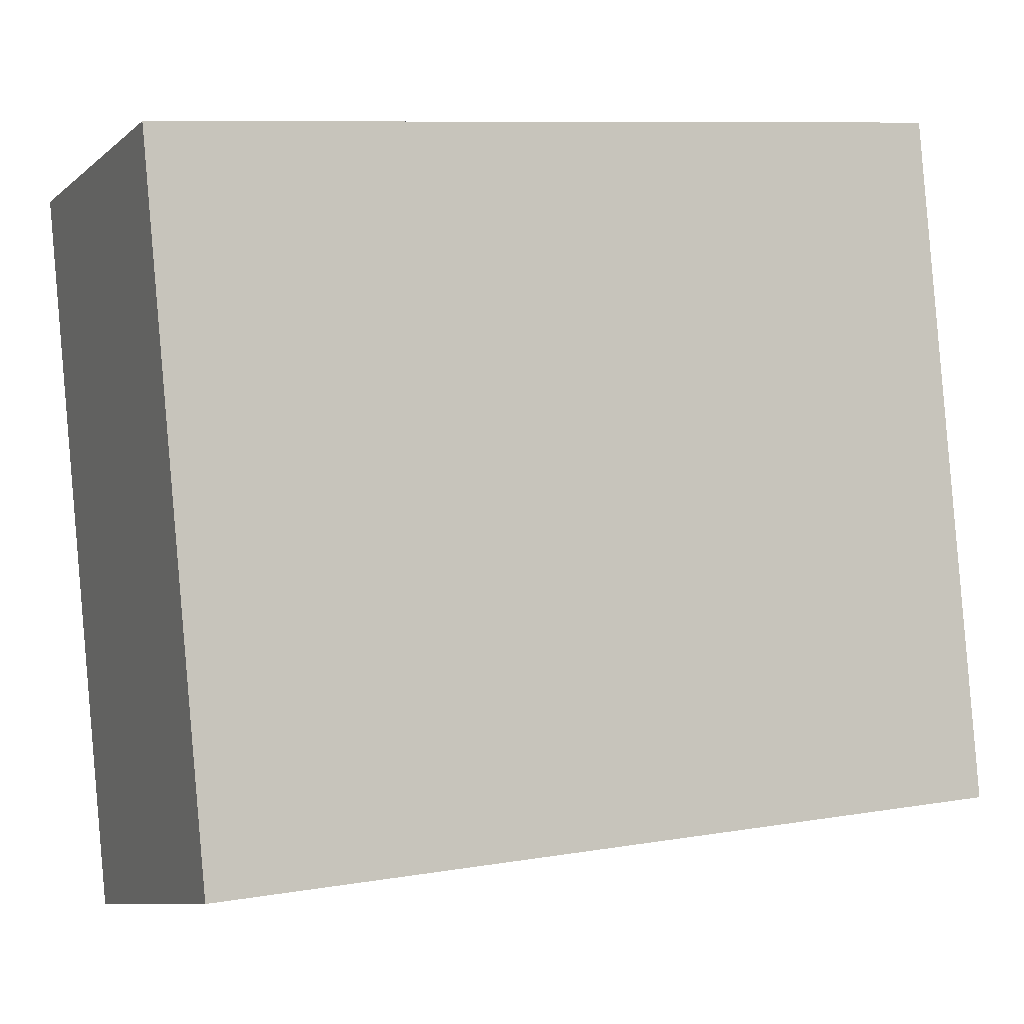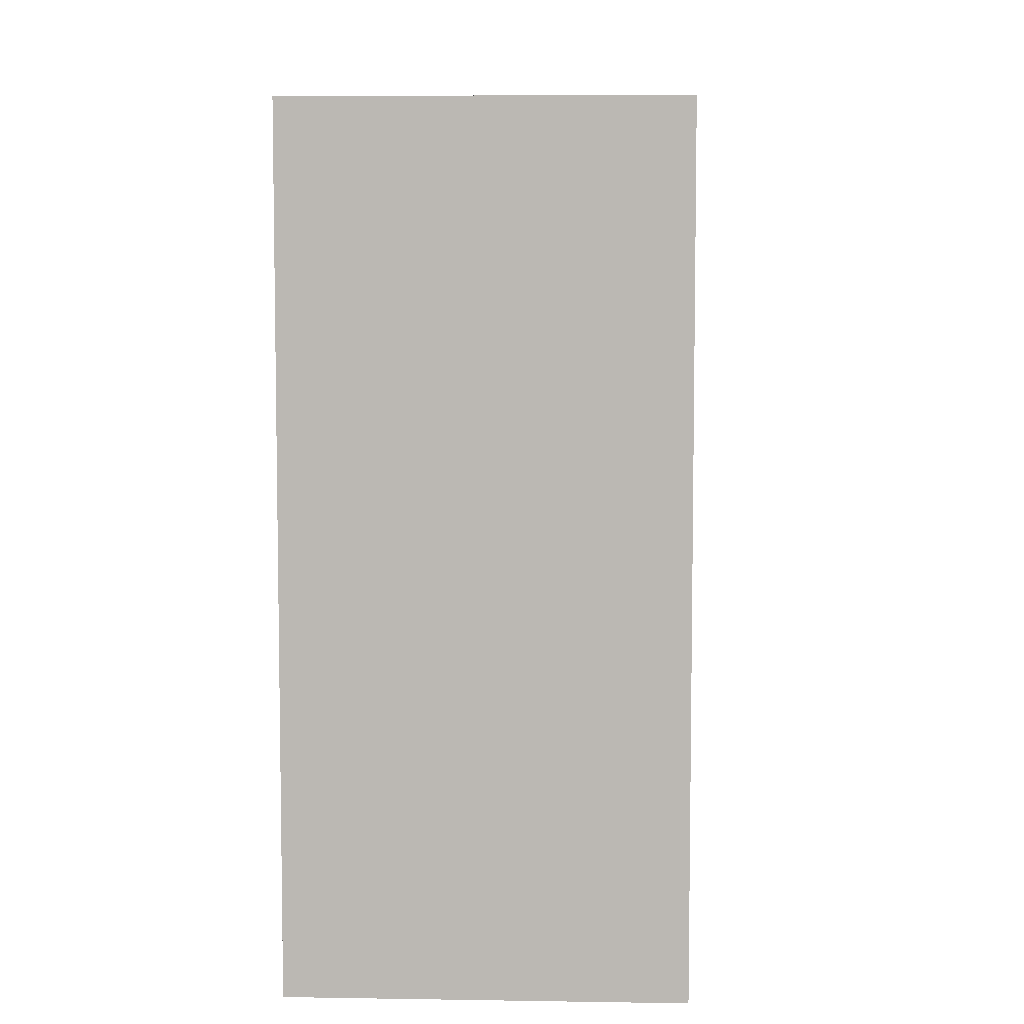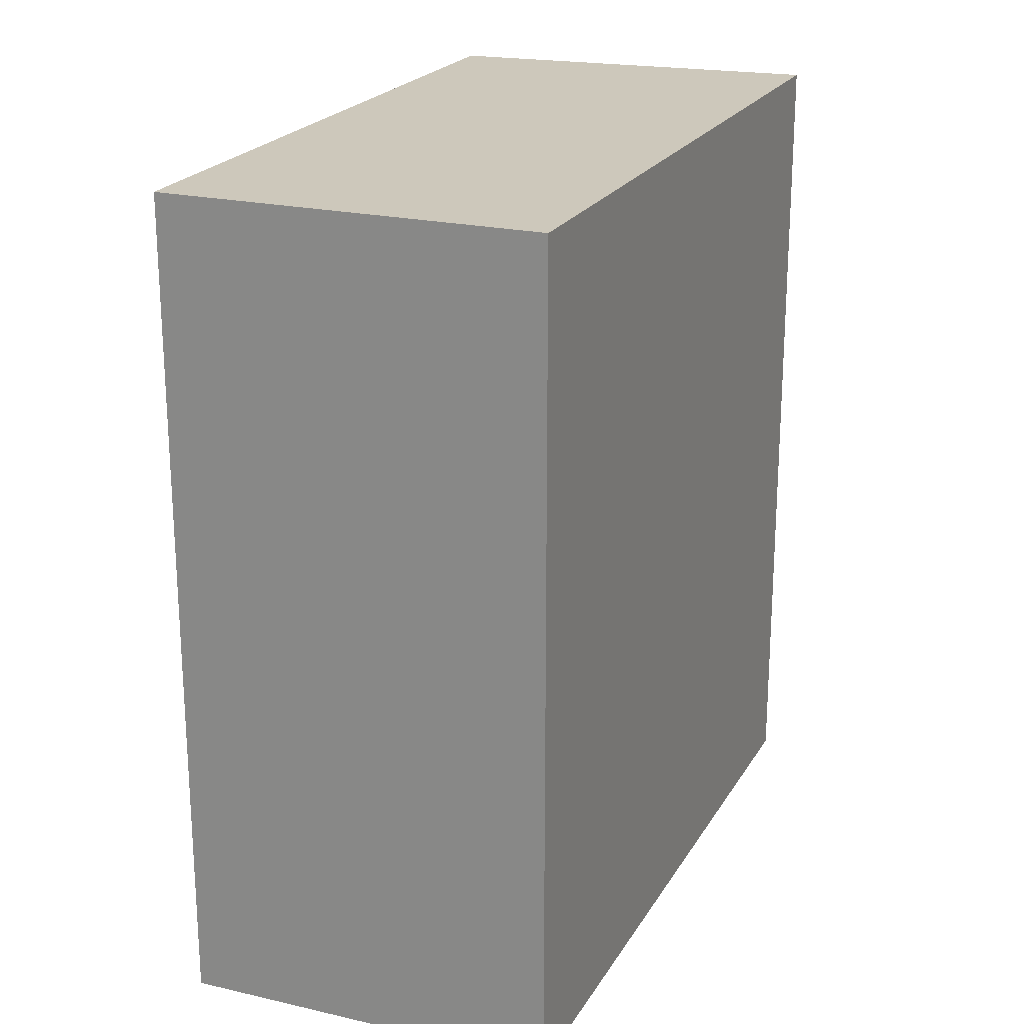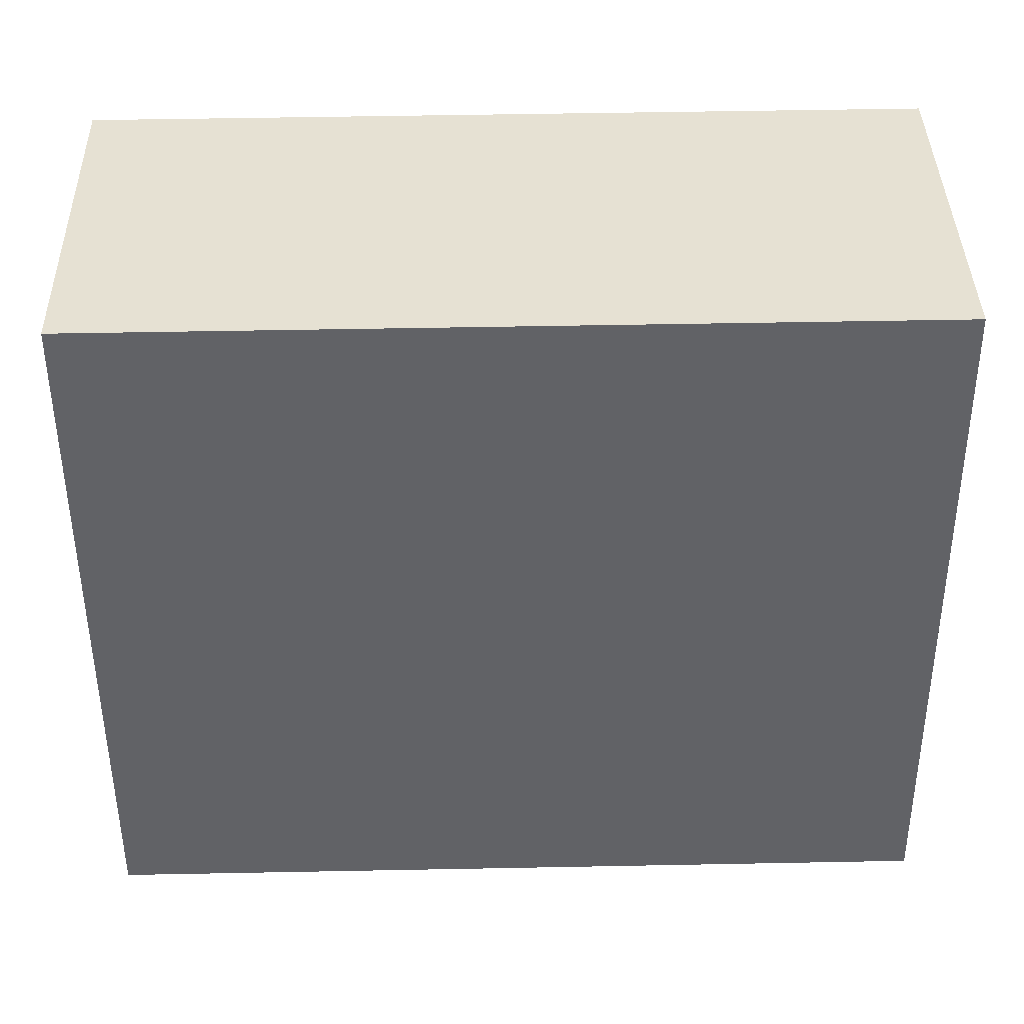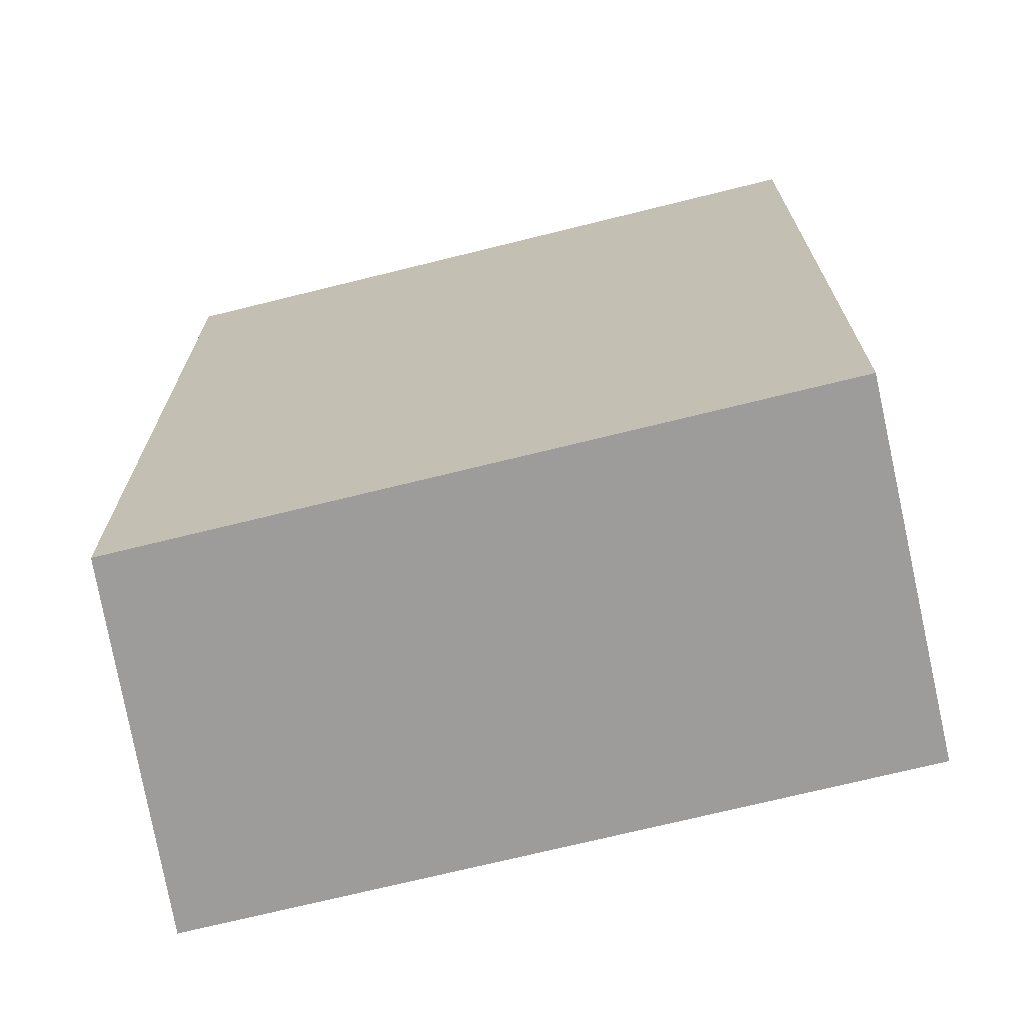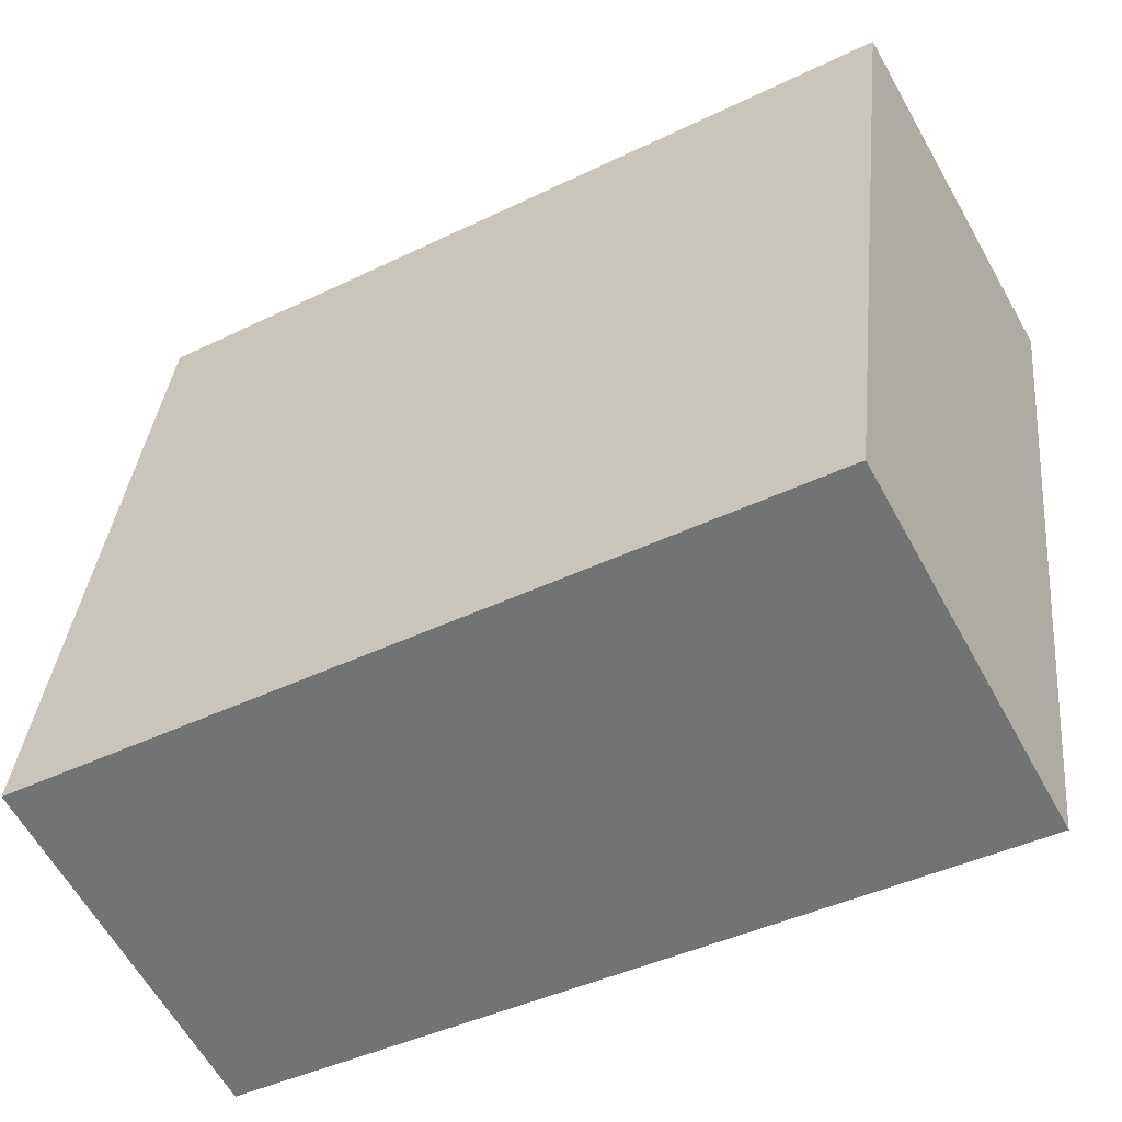
<metadata>
{"format":"obj","ext":"obj","renderer":"f3d","projection":"perspective","resolution":1024,"background":"white","views":[{"elev":9.2,"azim":-114.2,"up":"+Z"},{"elev":6.6,"azim":15.3,"up":"+Y"},{"elev":21.9,"azim":34.6,"up":"+Y"},{"elev":51.3,"azim":-91.2,"up":"+Z"},{"elev":-70.3,"azim":-64.2,"up":"+Y"},{"elev":-42.2,"azim":-59.7,"up":"+Z"}]}
</metadata>
<code>
v  0 14.62 8.952e-16
v  8.987 14.62 10.43
v  6.418 14.62 -1.974
v  2.546 14.62 12.14
v  5.724 14.62 11.43
v  9.042 14.62 10.69
v  6.418 1.209e-16 -1.974
v  0 0 0
v  2.546 -7.432e-16 12.14
v  9.042 -6.547e-16 10.69
v  5.724 -6.999e-16 11.43
v  8.987 -6.384e-16 10.43
g defaultobject
f 1 2 3
f 2 1 4
f 2 4 5
f 2 5 6
f 7 1 3
f 1 7 8
f 8 4 1
f 4 8 9
f 9 5 4
f 5 9 6
f 6 9 10
f 10 9 11
f 2 7 3
f 7 2 6
f 7 6 12
f 12 6 10
f 12 8 7
f 8 12 9
f 9 12 11
f 11 12 10

</code>
